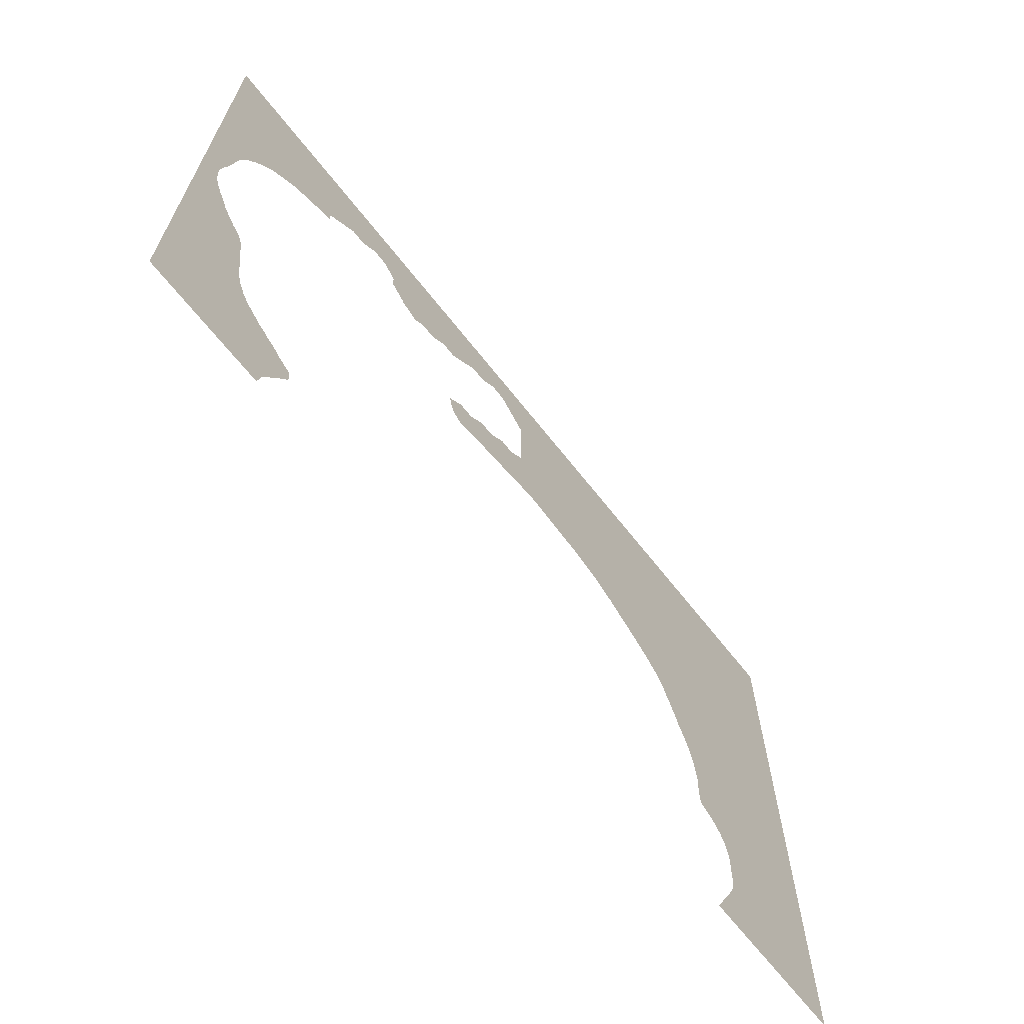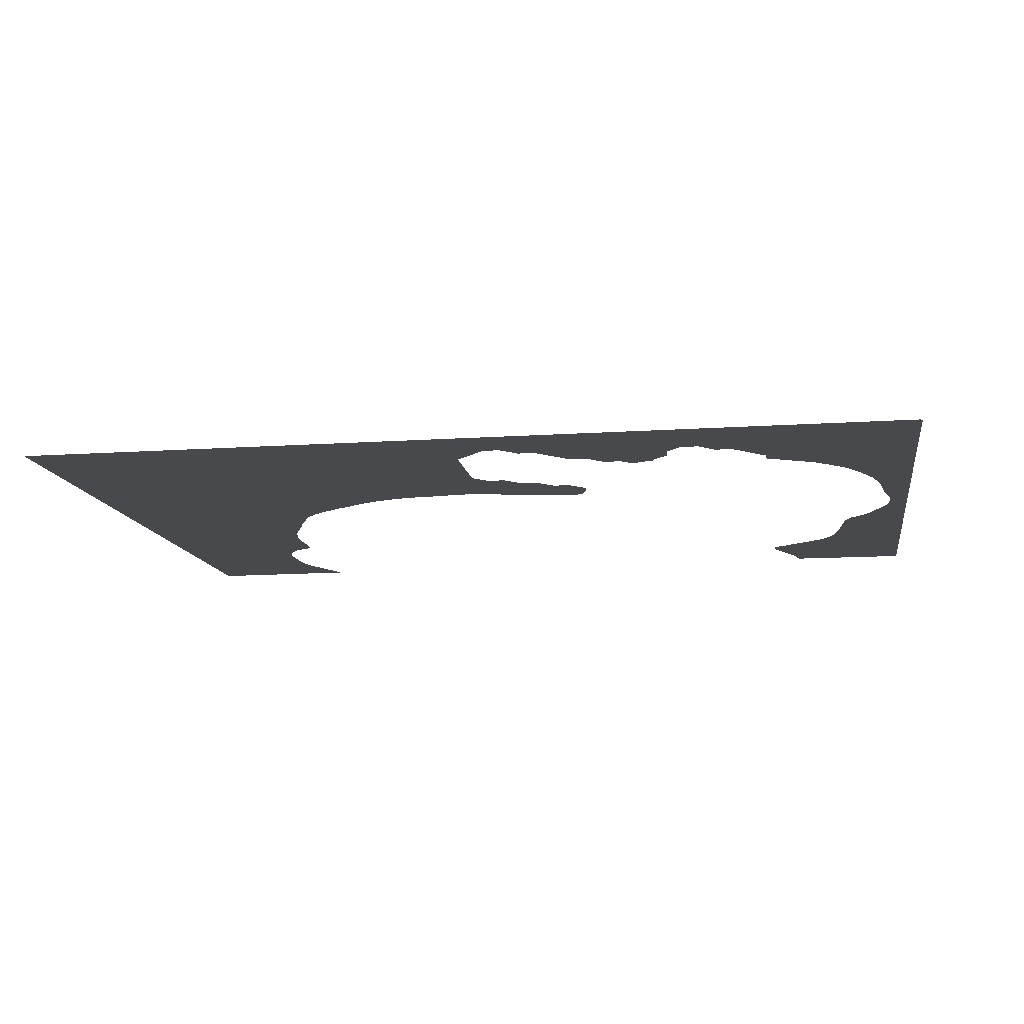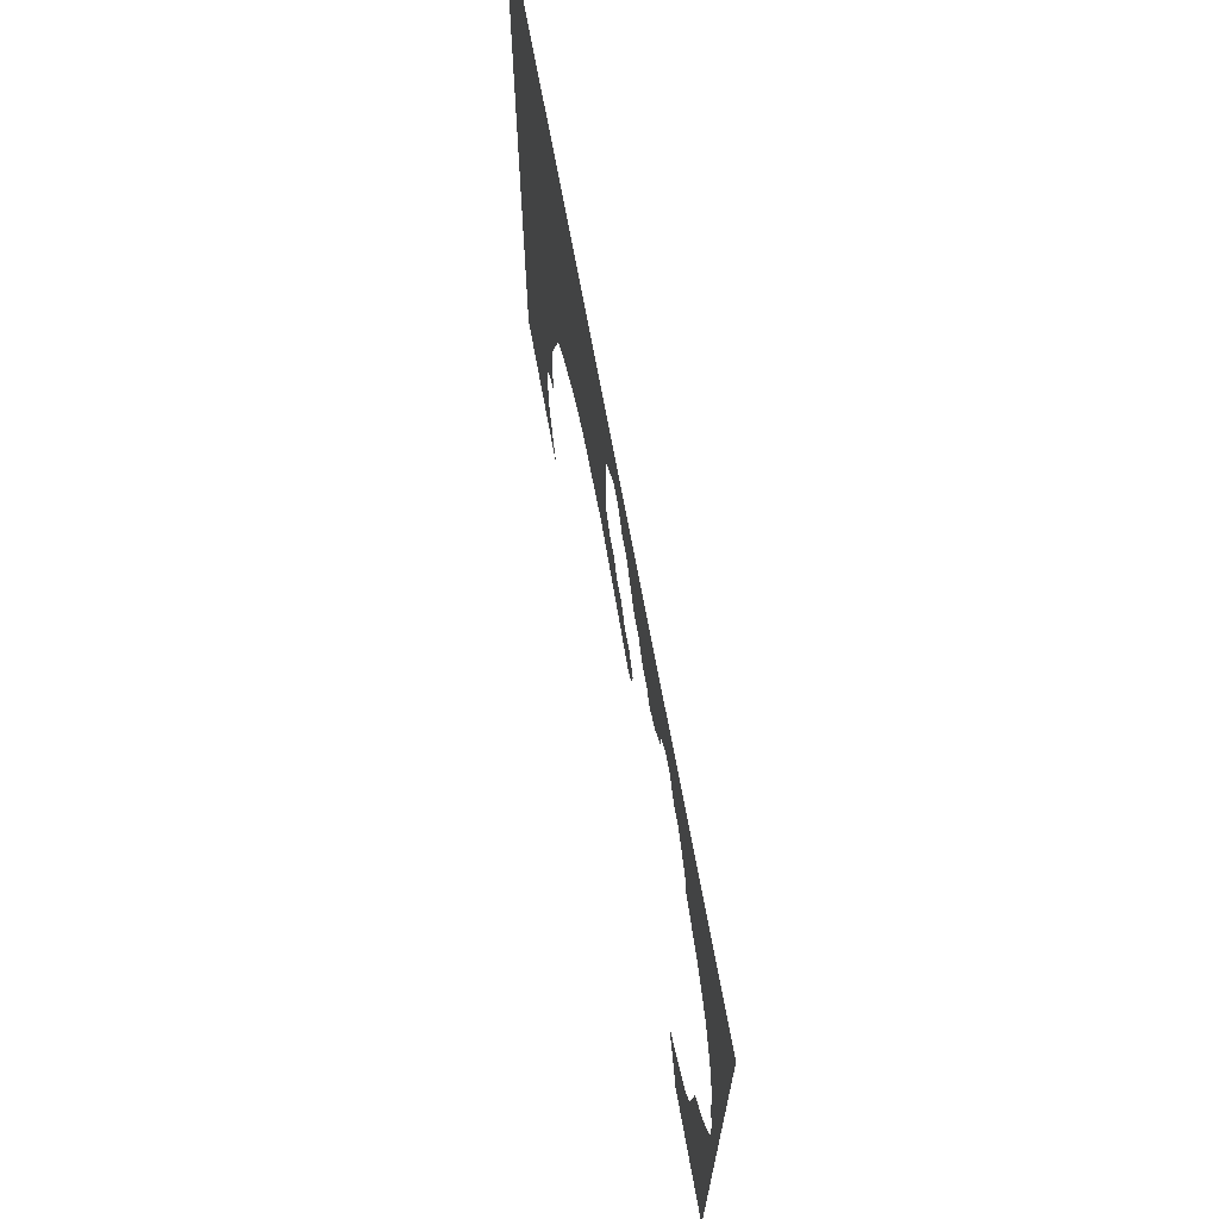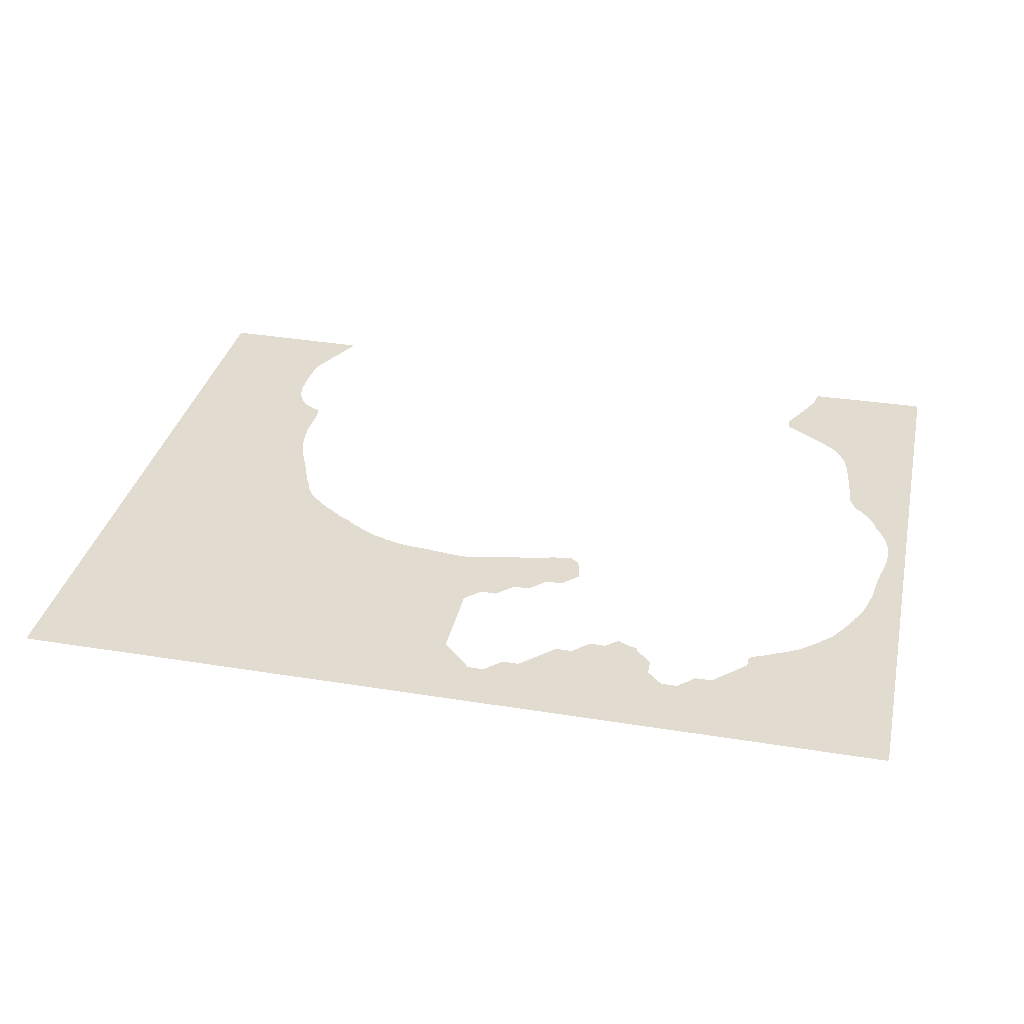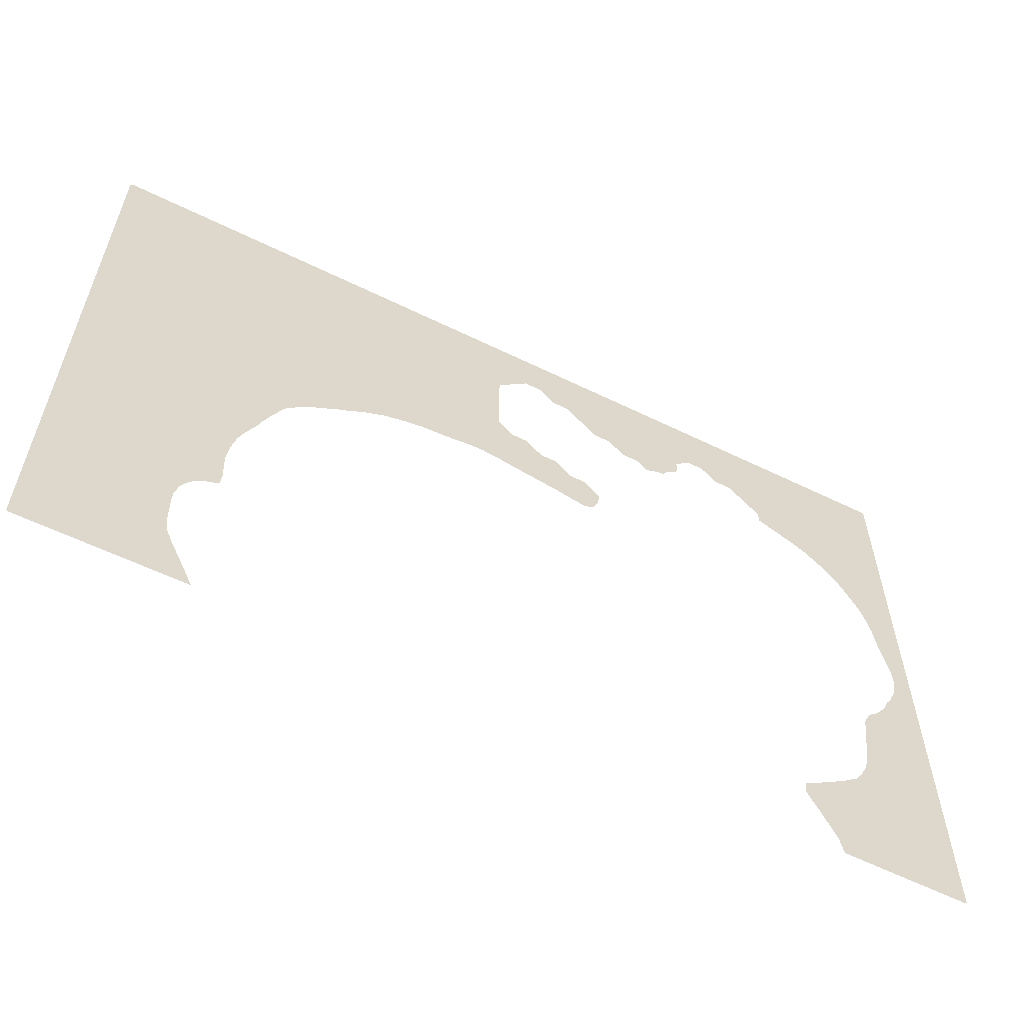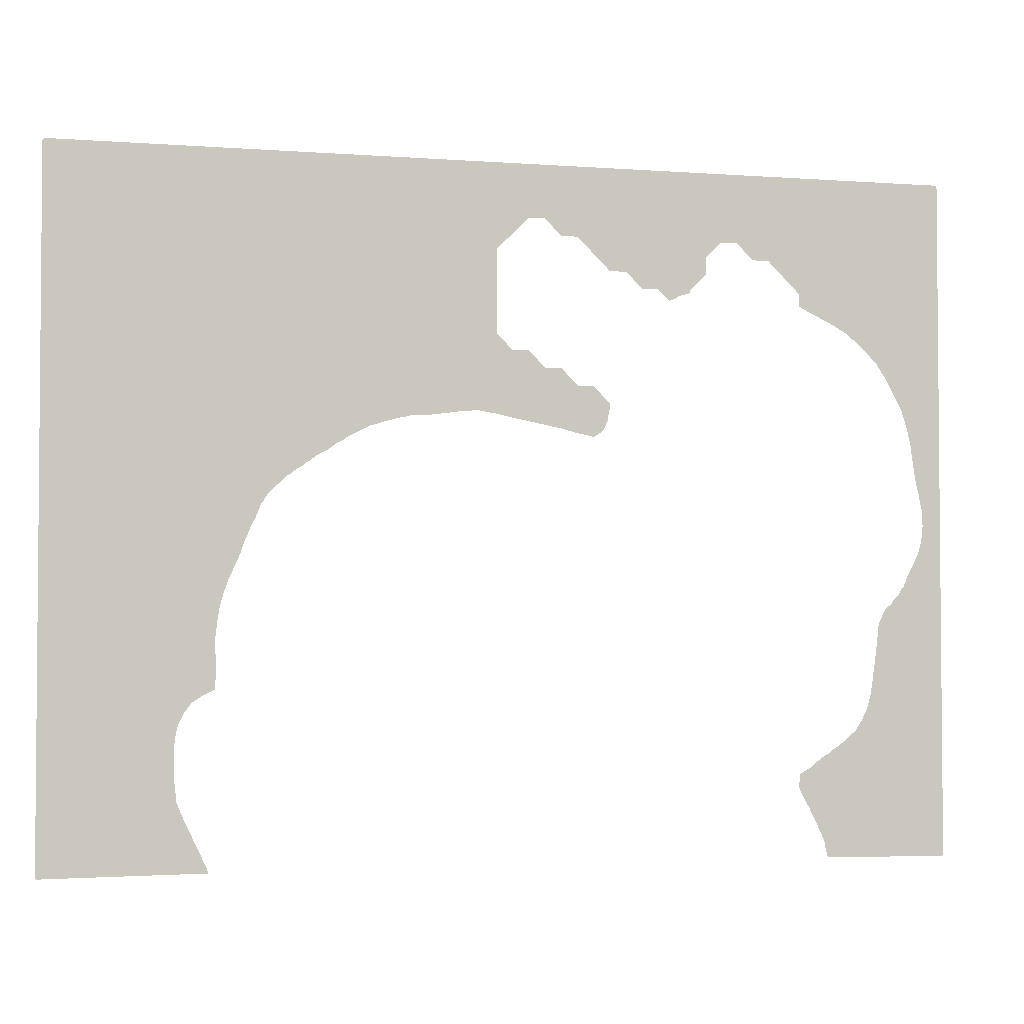
<metadata>
{"format":"obj","ext":"obj","renderer":"f3d","projection":"perspective","resolution":1024,"background":"white","views":[{"elev":-67.2,"azim":-51.7,"up":"+Y"},{"elev":-12.4,"azim":-170.8,"up":"+Z"},{"elev":68.6,"azim":-100.3,"up":"+Y"},{"elev":34.2,"azim":-167.6,"up":"+Z"},{"elev":-59.7,"azim":153.4,"up":"+Y"},{"elev":-3.1,"azim":165.7,"up":"+Y"}]}
</metadata>
<code>
v 7.434 11 36.83
v 7.58 11.58 36.83
v 7.65 12 36.83
v 8 12.76 36.83
v 8.103 13 36.83
v 8.237 13.24 36.83
v 8.609 14 36.83
v 9 14.7 36.83
v 9.149 15 36.83
v 9.245 15.24 36.83
v 9.155 16 36.83
v 9.055 16.05 36.83
v 9 16.1 36.83
v 8.424 16.42 36.83
v 8 16.78 36.83
v 7.863 16.86 36.83
v 7.696 17 36.83
v 7.247 17.25 36.83
v 7 17.46 36.83
v 6.654 17.65 36.83
v 6.259 18 36.83
v 6.099 18.1 36.83
v 6 18.21 36.83
v 5.564 18.56 36.83
v 5.285 19 36.83
v 5.158 19.16 36.83
v 5 19.53 36.83
v 4.825 19.83 36.83
v 4.768 20 36.83
v 4.599 20.6 36.83
v 4.452 21.45 36.83
v 4.381 22 36.83
v 4.323 22.32 36.83
v 4.239 23 36.83
v 4.204 23.2 36.83
v 4.106 24 36.83
v 4.099 24.1 36.83
v 4.001 25 36.83
v 4.001 25 36.83
v 4 25 36.83
v 3.681 25.68 36.83
v 3.475 26 36.83
v 3.188 26.19 36.83
v 3 26.47 36.83
v 2.723 26.72 36.83
v 2.573 27 36.83
v 2.322 27.32 36.83
v 2.048 28 36.83
v 2.029 28.03 36.83
v 2 28.11 36.83
v 1.663 28.66 36.83
v 1.533 29 36.83
v 1.348 29.35 36.83
v 1.173 30 36.83
v 1.142 30.14 36.83
v 1.046 31 36.83
v 1.05 31.05 36.83
v 1.106 32 36.83
v 1.143 32.14 36.83
v 1.305 33 36.83
v 1.413 33.41 36.83
v 1.53 34 36.83
v 1.785 35.78 36.83
v 1.805 36 36.83
v 2 36.79 36.83
v 2.044 37 36.83
v 2.076 37.08 36.83
v 2.361 38 36.83
v 2.761 38.76 36.83
v 2.861 39 36.83
v 3 39.24 36.83
v 3.414 40 36.83
v 4 40.88 36.83
v 4.091 41 36.83
v 5 41.88 36.83
v 5.14 42 36.83
v 6 42.72 36.83
v 7 43.26 36.83
v 7.484 43.48 36.83
v 8 43.75 36.83
v 8.549 44 36.83
v 9 44.24 36.83
v 9.016 45 36.83
v 9.995 45.97 36.83
v 10 45.97 36.83
v 10.99 46.95 36.83
v 11 46.96 36.83
v 12 46.96 36.83
v 12.99 47.94 36.83
v 13 47.94 36.83
v 14 47.94 36.83
v 14.95 47.01 36.83
v 14.96 47 36.83
v 14.97 46 36.83
v 15.99 45 36.83
v 15.99 45 36.83
v 16 44.81 36.83
v 16.63 44.63 36.83
v 17 44.43 36.83
v 17.3 44.3 36.83
v 17.99 44.97 36.83
v 18 44.98 36.83
v 19 44.96 36.83
v 19.99 45.94 36.83
v 20 45.94 36.83
v 21 45.94 36.83
v 21.99 46.92 36.83
v 22 46.92 36.83
v 22.99 47.91 36.83
v 23 47.92 36.83
v 24 47.92 36.83
v 24.99 48.91 36.83
v 25 48.91 36.83
v 26 48.91 36.83
v 27.91 47 36.83
v 27.93 42 36.83
v 27.01 41.07 36.83
v 27 41.06 36.83
v 26 41.07 36.83
v 25.01 40.07 36.83
v 25 40.06 36.83
v 24 40.05 36.83
v 23.01 39.05 36.83
v 23 39.04 36.83
v 22 39.02 36.83
v 21 38 36.83
v 20.99 38 36.83
v 20.99 37.99 36.83
v 21 37.94 36.83
v 21.18 37 36.83
v 21.43 36.43 36.83
v 22 36.03 36.83
v 22.03 36.03 36.83
v 23.3 36.3 36.83
v 24 36.49 36.83
v 24.6 36.6 36.83
v 25 36.69 36.83
v 25.83 36.83 36.83
v 26 36.87 36.83
v 26.72 37 36.83
v 27 37.06 36.83
v 27.08 37.08 36.83
v 28 37.29 36.83
v 28.33 37.33 36.83
v 29 37.43 36.83
v 29.42 37.42 36.83
v 30 37.37 36.83
v 30.33 37.33 36.83
v 31 37.23 36.83
v 31.21 37.21 36.83
v 32 37.1 36.83
v 32.1 37.1 36.83
v 33 37.06 36.83
v 33.05 37.05 36.83
v 33.23 37 36.83
v 33.87 36.87 36.83
v 34 36.82 36.83
v 34.65 36.65 36.83
v 35 36.52 36.83
v 35.41 36.41 36.83
v 36 36.12 36.83
v 36.09 36.09 36.83
v 36.22 36 36.83
v 36.75 35.75 36.83
v 37 35.56 36.83
v 37.36 35.36 36.83
v 37.85 35 36.83
v 37.95 34.95 36.83
v 38 34.91 36.83
v 38.59 34.59 36.83
v 39 34.28 36.83
v 39.18 34.18 36.83
v 39.39 34 36.83
v 39.77 33.77 36.83
v 40 33.58 36.83
v 40.35 33.35 36.83
v 40.69 33 36.83
v 40.87 32.87 36.83
v 41 32.71 36.83
v 41.37 32.37 36.83
v 41.57 32 36.83
v 41.75 31.75 36.83
v 42 31.09 36.83
v 42.03 31.03 36.83
v 42.05 31 36.83
v 42.37 30.37 36.83
v 42.49 30 36.83
v 42.66 29.66 36.83
v 42.89 29 36.83
v 42.92 28.92 36.83
v 43 28.7 36.83
v 43.23 28.23 36.83
v 43.32 28 36.83
v 43.55 27.55 36.83
v 43.73 27 36.83
v 43.81 26.81 36.83
v 44 26.08 36.83
v 44.02 26.02 36.83
v 44.03 26 36.83
v 44.17 25.17 36.83
v 44.27 24.27 36.83
v 44.29 24 36.83
v 44.25 23 36.83
v 44.21 22.21 36.83
v 44.24 22 36.83
v 44.28 21.28 36.83
v 44.85 21 36.83
v 44.95 20.95 36.83
v 45 20.92 36.83
v 45.56 20.56 36.83
v 45.98 20 36.83
v 45.99 19.99 36.83
v 46 19.97 36.83
v 46.33 19.33 36.83
v 46.51 18.51 36.83
v 46.53 18 36.83
v 46.53 17.53 36.83
v 46.5 16 36.83
v 46.43 15.43 36.83
v 46.39 15 36.83
v 46 14.07 36.83
v 45.98 14 36.83
v 45.95 13.95 36.83
v 45.01 12.01 36.83
v 45 12 36.83
v 45 11.99 36.83
v 44.54 11 36.83
v 54 10.91 36.83
v 54.09 11 36.83
v 54.13 52 36.83
v 54 52.13 36.83
v 0 52.11 36.83
v -0.1069 52 36.83
v -0.09494 11 36.83
v 0 10.91 36.83
f 9 13 10
f 2 1 235
f 18 5 20
f 2 235 3
f 7 18 16
f 24 23 22
f 7 16 14
f 8 7 14
f 231 115 114
f 10 12 11
f 10 13 12
f 231 114 232
f 9 14 13
f 232 83 78
f 9 8 14
f 28 27 26
f 14 16 15
f 18 17 16
f 6 18 7
f 6 5 18
f 18 20 19
f 5 4 20
f 20 4 3
f 235 20 3
f 22 21 20
f 235 22 20
f 26 25 24
f 234 24 22
f 234 29 28
f 234 26 24
f 234 30 29
f 234 28 26
f 234 31 30
f 33 32 31
f 35 45 36
f 37 43 40
f 234 33 31
f 38 37 40
f 43 45 44
f 40 39 38
f 51 50 49
f 40 43 41
f 56 58 57
f 41 43 42
f 37 36 43
f 43 36 45
f 234 55 54
f 35 34 45
f 53 52 51
f 45 34 33
f 47 45 33
f 47 46 45
f 234 47 33
f 49 48 47
f 51 49 47
f 234 54 53
f 234 51 47
f 234 53 51
f 234 56 55
f 233 58 56
f 126 125 129
f 233 60 58
f 58 60 59
f 64 63 60
f 60 62 61
f 233 64 60
f 233 68 66
f 60 63 62
f 66 64 233
f 66 68 67
f 64 66 65
f 233 70 68
f 68 70 69
f 233 71 70
f 73 72 233
f 233 72 71
f 233 74 73
f 233 75 74
f 233 76 75
f 233 77 76
f 87 86 232
f 137 136 123
f 83 80 79
f 78 83 79
f 86 85 232
f 233 78 77
f 83 82 81
f 80 83 81
f 232 84 83
f 87 90 89
f 232 85 84
f 232 78 233
f 87 232 90
f 87 89 88
f 113 110 91
f 95 93 102
f 102 104 103
f 101 96 95
f 112 111 110
f 93 95 94
f 98 96 101
f 138 137 121
f 96 98 97
f 101 99 98
f 101 100 99
f 102 101 95
f 123 122 121
f 102 93 104
f 104 93 105
f 105 93 92
f 107 105 108
f 107 106 105
f 108 105 109
f 109 105 92
f 91 109 92
f 91 110 109
f 113 112 110
f 232 113 91
f 231 160 115
f 118 117 145
f 160 159 158
f 121 137 123
f 118 120 119
f 131 130 133
f 135 134 124
f 132 131 133
f 126 129 128
f 127 126 128
f 130 129 125
f 124 130 125
f 130 134 133
f 130 124 134
f 124 136 135
f 124 123 136
f 139 138 121
f 140 139 121
f 162 161 160
f 120 140 121
f 120 141 140
f 120 142 141
f 120 118 142
f 142 118 143
f 143 118 144
f 144 118 145
f 145 117 116
f 146 145 116
f 147 146 116
f 148 147 116
f 149 148 116
f 150 149 116
f 151 150 152
f 152 150 116
f 153 152 116
f 154 153 116
f 156 154 116
f 156 155 154
f 115 156 116
f 158 157 156
f 115 158 156
f 164 163 162
f 115 160 158
f 166 165 164
f 164 162 231
f 168 167 166
f 166 164 231
f 170 169 168
f 170 166 231
f 172 171 170
f 170 168 166
f 174 173 172
f 172 170 231
f 176 175 174
f 174 172 230
f 178 177 176
f 230 172 231
f 230 180 178
f 230 176 174
f 231 162 160
f 230 178 176
f 180 182 181
f 178 180 179
f 180 230 182
f 182 186 184
f 192 188 230
f 182 184 183
f 196 194 230
f 184 186 185
f 188 192 190
f 186 188 187
f 230 194 192
f 188 190 189
f 198 196 230
f 190 192 191
f 199 198 230
f 192 194 193
f 200 199 212
f 194 196 195
f 201 200 212
f 196 198 197
f 202 201 210
f 203 210 209
f 204 203 209
f 206 205 207
f 207 205 208
f 229 199 230
f 229 216 215
f 205 204 208
f 208 204 209
f 203 202 210
f 210 212 211
f 210 201 212
f 229 215 214
f 213 212 214
f 212 229 214
f 212 199 229
f 229 217 216
f 229 218 217
f 229 219 218
f 228 220 229
f 229 220 219
f 228 222 221
f 220 228 221
f 225 224 228
f 228 226 225
f 228 224 223
f 228 227 226
f 222 228 223
f 230 188 186
f 182 230 186
f 232 114 113
f 90 232 91
f 234 233 56
f 235 234 22

</code>
